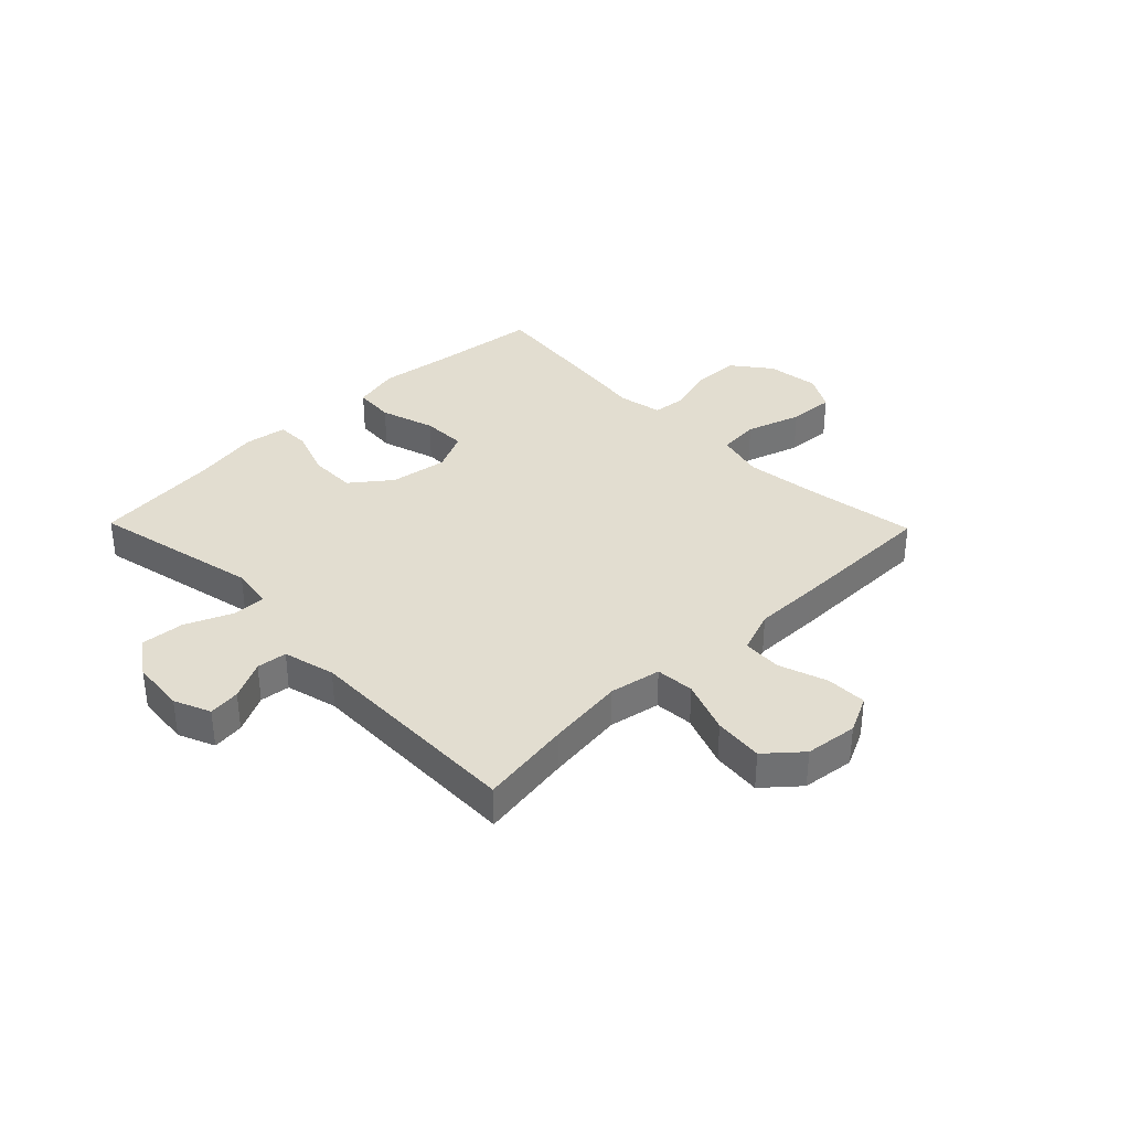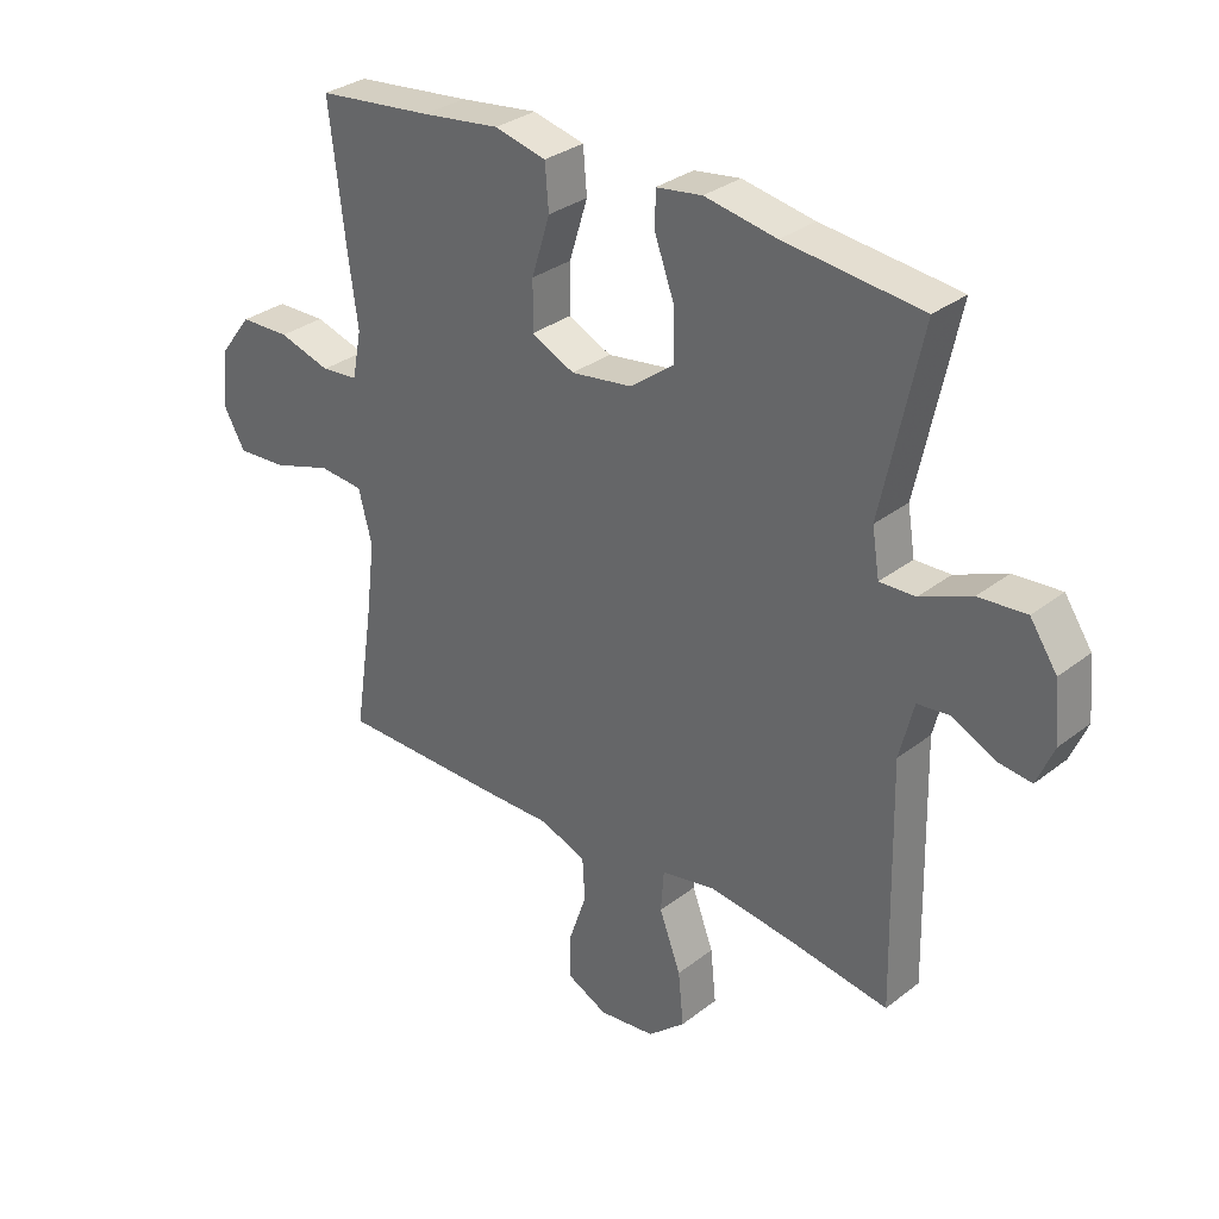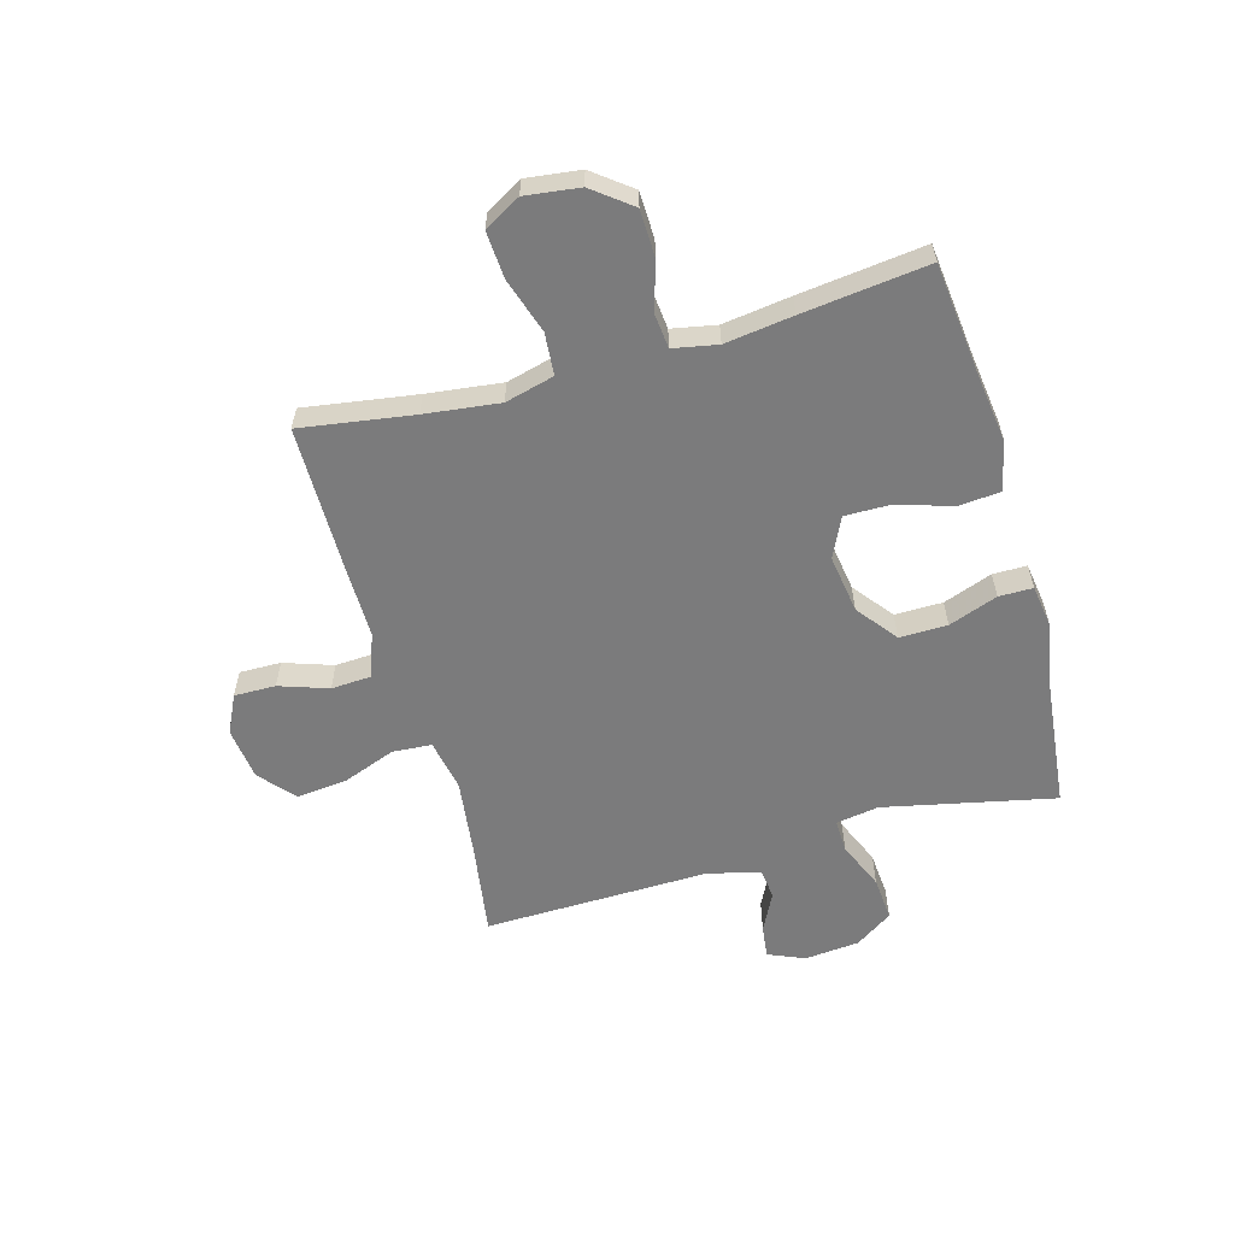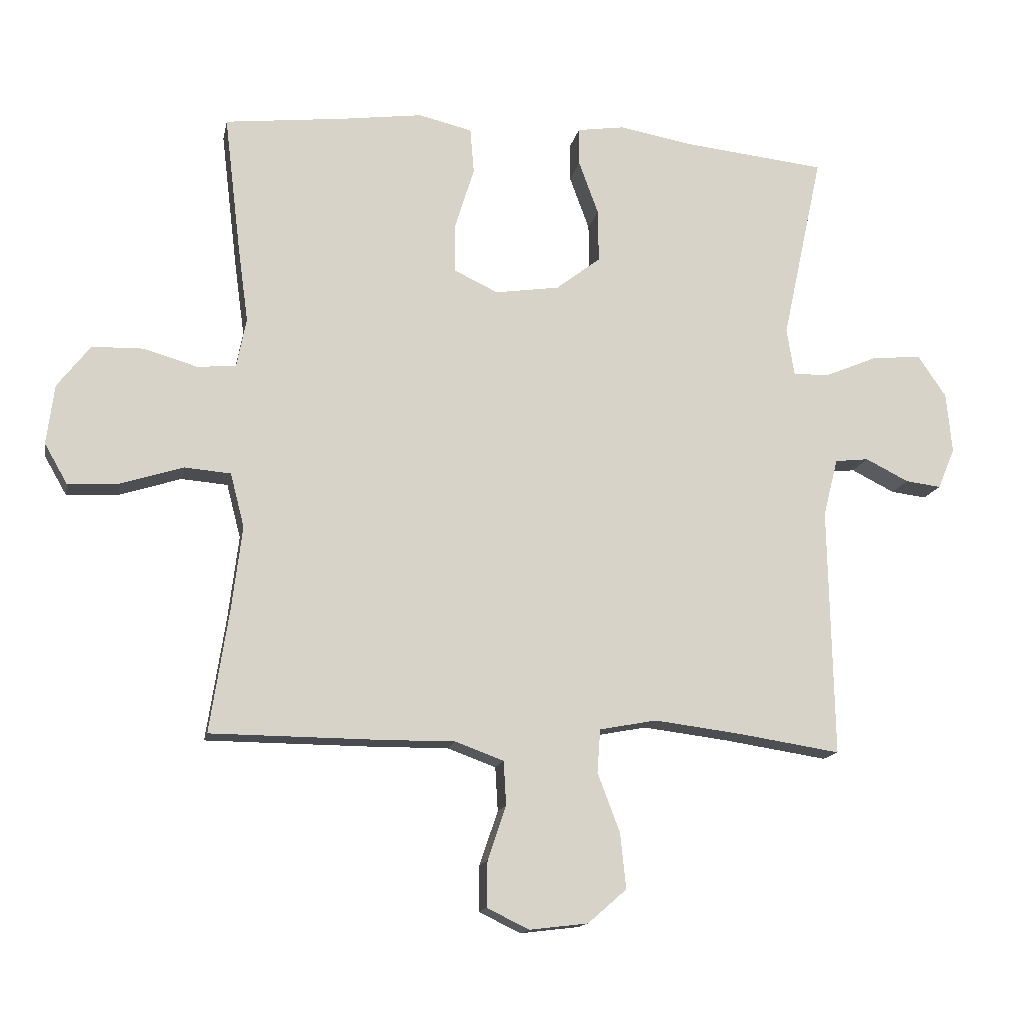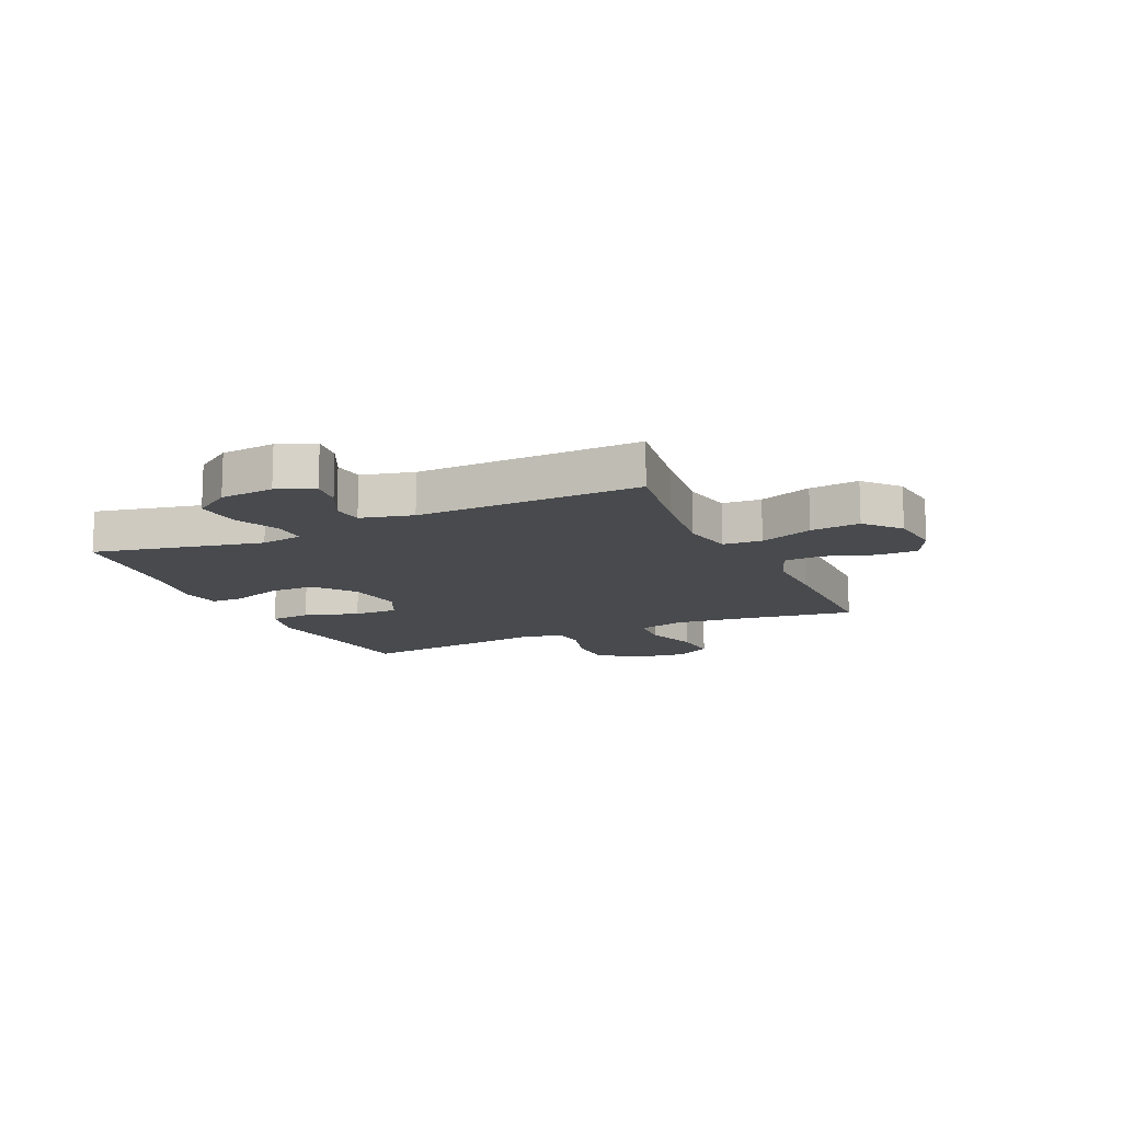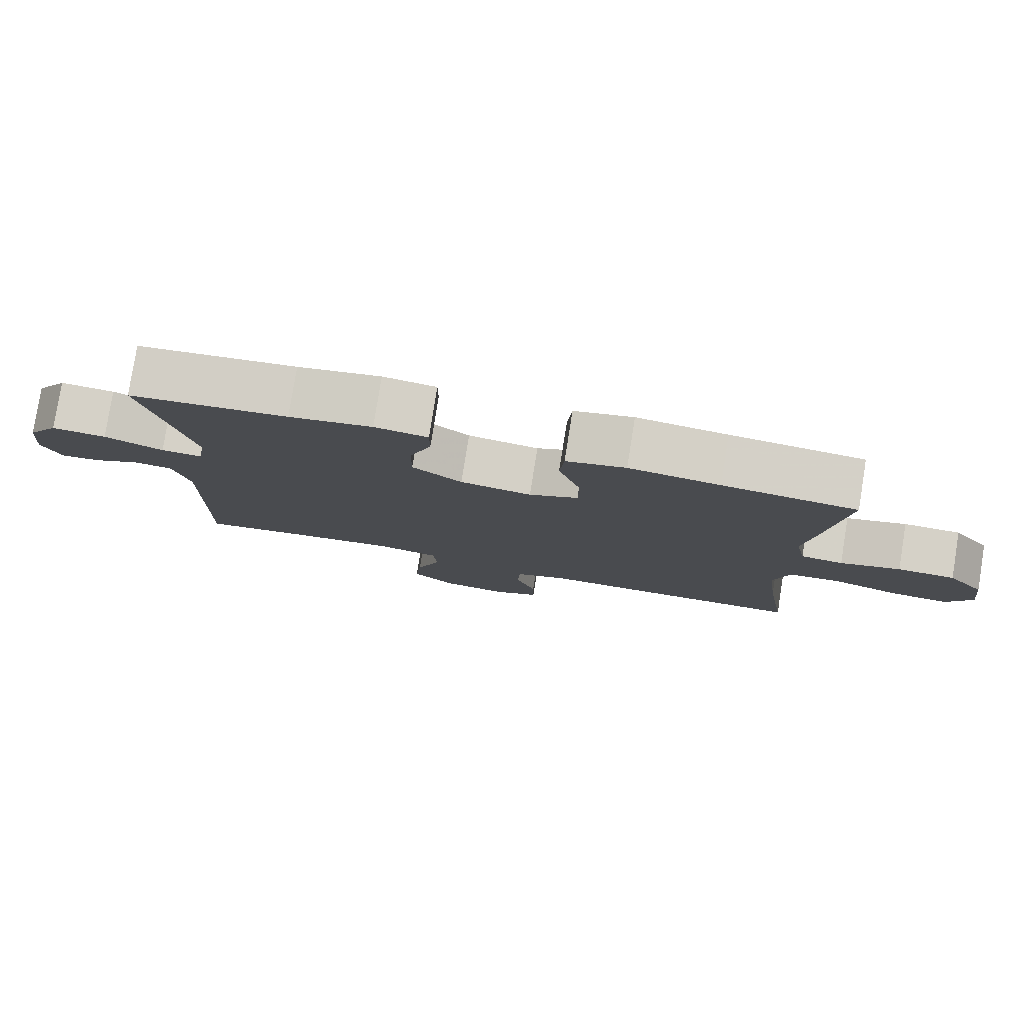
<metadata>
{"format":"obj","ext":"obj","renderer":"f3d","projection":"perspective","resolution":1024,"background":"white","views":[{"elev":35.4,"azim":135.7,"up":"+Y"},{"elev":31.5,"azim":42.5,"up":"+Z"},{"elev":-58.5,"azim":-74.2,"up":"+Y"},{"elev":-14.4,"azim":-11.0,"up":"+Z"},{"elev":-13.2,"azim":114.7,"up":"+Y"},{"elev":79.7,"azim":-170.9,"up":"+Z"}]}
</metadata>
<code>
v 0.5 0.07 0.5
v 0.436 0.07 0.204
v 0.448 0.07 0.129
v 0.506 0.07 0.131
v 0.589 0.07 0.166
v 0.666 0.07 0.172
v 0.71 0.07 0.107
v 0.719 0.07 0.012
v 0.692 0.07 -0.052
v 0.636 0.07 -0.045
v 0.568 0.07 -0.011
v 0.515 0.07 -0.017
v 0.492 0.07 -0.108
v 0.5 0.07 -0.5
v 0.338 0.07 -0.475
v 0.202 0.07 -0.458
v 0.112 0.07 -0.475
v 0.107 0.07 -0.543
v 0.142 0.07 -0.636
v 0.151 0.07 -0.723
v 0.09 0.07 -0.776
v -0.002 0.07 -0.787
v -0.068 0.07 -0.755
v -0.067 0.07 -0.683
v -0.038 0.07 -0.598
v -0.042 0.07 -0.529
v -0.118 0.07 -0.501
v -0.236 0.07 -0.502
v -0.5 0.07 -0.5
v -0.47 0.07 -0.305
v -0.454 0.07 -0.175
v -0.476 0.07 -0.09
v -0.549 0.07 -0.084
v -0.646 0.07 -0.115
v -0.727 0.07 -0.12
v -0.763 0.07 -0.057
v -0.751 0.07 0.037
v -0.699 0.07 0.104
v -0.618 0.07 0.106
v -0.533 0.07 0.081
v -0.473 0.07 0.087
v -0.458 0.07 0.164
v -0.474 0.07 0.282
v -0.5 0.07 0.5
v -0.311 0.07 0.521
v -0.183 0.07 0.538
v -0.099 0.07 0.518
v -0.093 0.07 0.446
v -0.123 0.07 0.35
v -0.124 0.07 0.271
v -0.054 0.07 0.238
v 0.047 0.07 0.253
v 0.117 0.07 0.307
v 0.116 0.07 0.39
v 0.085 0.07 0.475
v 0.085 0.07 0.534
v 0.16 0.07 0.545
v 0.277 0.07 0.524
v 0.5 0 0.5
v 0.436 0 0.204
v 0.448 0 0.129
v 0.506 0 0.131
v 0.589 0 0.166
v 0.666 0 0.172
v 0.71 0 0.107
v 0.719 0 0.012
v 0.692 0 -0.052
v 0.636 0 -0.045
v 0.568 0 -0.011
v 0.515 0 -0.017
v 0.492 0 -0.108
v 0.5 0 -0.5
v 0.338 0 -0.475
v 0.202 0 -0.458
v 0.112 0 -0.475
v 0.107 0 -0.543
v 0.142 0 -0.636
v 0.151 0 -0.723
v 0.09 0 -0.776
v -0.002 0 -0.787
v -0.068 0 -0.755
v -0.067 0 -0.683
v -0.038 0 -0.598
v -0.042 0 -0.529
v -0.118 0 -0.501
v -0.236 0 -0.502
v -0.5 0 -0.5
v -0.47 0 -0.305
v -0.454 0 -0.175
v -0.476 0 -0.09
v -0.549 0 -0.084
v -0.646 0 -0.115
v -0.727 0 -0.12
v -0.763 0 -0.057
v -0.751 0 0.037
v -0.699 0 0.104
v -0.618 0 0.106
v -0.533 0 0.081
v -0.473 0 0.087
v -0.458 0 0.164
v -0.474 0 0.282
v -0.5 0 0.5
v -0.311 0 0.521
v -0.183 0 0.538
v -0.099 0 0.518
v -0.093 0 0.446
v -0.123 0 0.35
v -0.124 0 0.271
v -0.054 0 0.238
v 0.047 0 0.253
v 0.117 0 0.307
v 0.116 0 0.39
v 0.085 0 0.475
v 0.085 0 0.534
v 0.16 0 0.545
v 0.277 0 0.524
f 55 56 57 58
f 54 55 58 1
f 53 54 1 2
f 52 53 2 3
f 51 52 3
f 46 47 48 49
f 45 46 49 50
f 42 43 44 45
f 41 42 45 50
f 37 38 39 40
f 37 40 41
f 36 37 41
f 33 34 35 36
f 32 33 36 41
f 31 32 41 50
f 27 28 29 30
f 26 27 30 31
f 22 23 24 25
f 22 25 26
f 21 22 26
f 18 19 20 21
f 18 21 26
f 17 18 26 31
f 13 14 15
f 12 13 15 16
f 8 9 10 11
f 8 11 12
f 7 8 12
f 4 5 6 7
f 3 4 7 12
f 51 3 12 16
f 31 50 51
f 16 17 31 51
f 116 115 114 113
f 59 116 113 112
f 60 59 112 111
f 61 60 111 110
f 61 110 109
f 107 106 105 104
f 108 107 104 103
f 103 102 101 100
f 108 103 100 99
f 98 97 96 95
f 99 98 95
f 99 95 94
f 94 93 92 91
f 99 94 91 90
f 108 99 90 89
f 88 87 86 85
f 89 88 85 84
f 83 82 81 80
f 84 83 80
f 84 80 79
f 79 78 77 76
f 84 79 76
f 89 84 76 75
f 73 72 71
f 74 73 71 70
f 69 68 67 66
f 70 69 66
f 70 66 65
f 65 64 63 62
f 70 65 62 61
f 74 70 61 109
f 109 108 89
f 109 89 75 74
f 1 59 60 2
f 2 60 61 3
f 3 61 62 4
f 4 62 63 5
f 5 63 64 6
f 6 64 65 7
f 7 65 66 8
f 8 66 67 9
f 9 67 68 10
f 10 68 69 11
f 11 69 70 12
f 12 70 71 13
f 13 71 72 14
f 14 72 73 15
f 15 73 74 16
f 16 74 75 17
f 17 75 76 18
f 18 76 77 19
f 19 77 78 20
f 20 78 79 21
f 21 79 80 22
f 22 80 81 23
f 23 81 82 24
f 24 82 83 25
f 25 83 84 26
f 26 84 85 27
f 27 85 86 28
f 28 86 87 29
f 29 87 88 30
f 30 88 89 31
f 31 89 90 32
f 32 90 91 33
f 33 91 92 34
f 34 92 93 35
f 35 93 94 36
f 36 94 95 37
f 37 95 96 38
f 38 96 97 39
f 39 97 98 40
f 40 98 99 41
f 41 99 100 42
f 42 100 101 43
f 43 101 102 44
f 44 102 103 45
f 45 103 104 46
f 46 104 105 47
f 47 105 106 48
f 48 106 107 49
f 49 107 108 50
f 50 108 109 51
f 51 109 110 52
f 52 110 111 53
f 53 111 112 54
f 54 112 113 55
f 55 113 114 56
f 56 114 115 57
f 57 115 116 58
f 58 116 59 1

</code>
